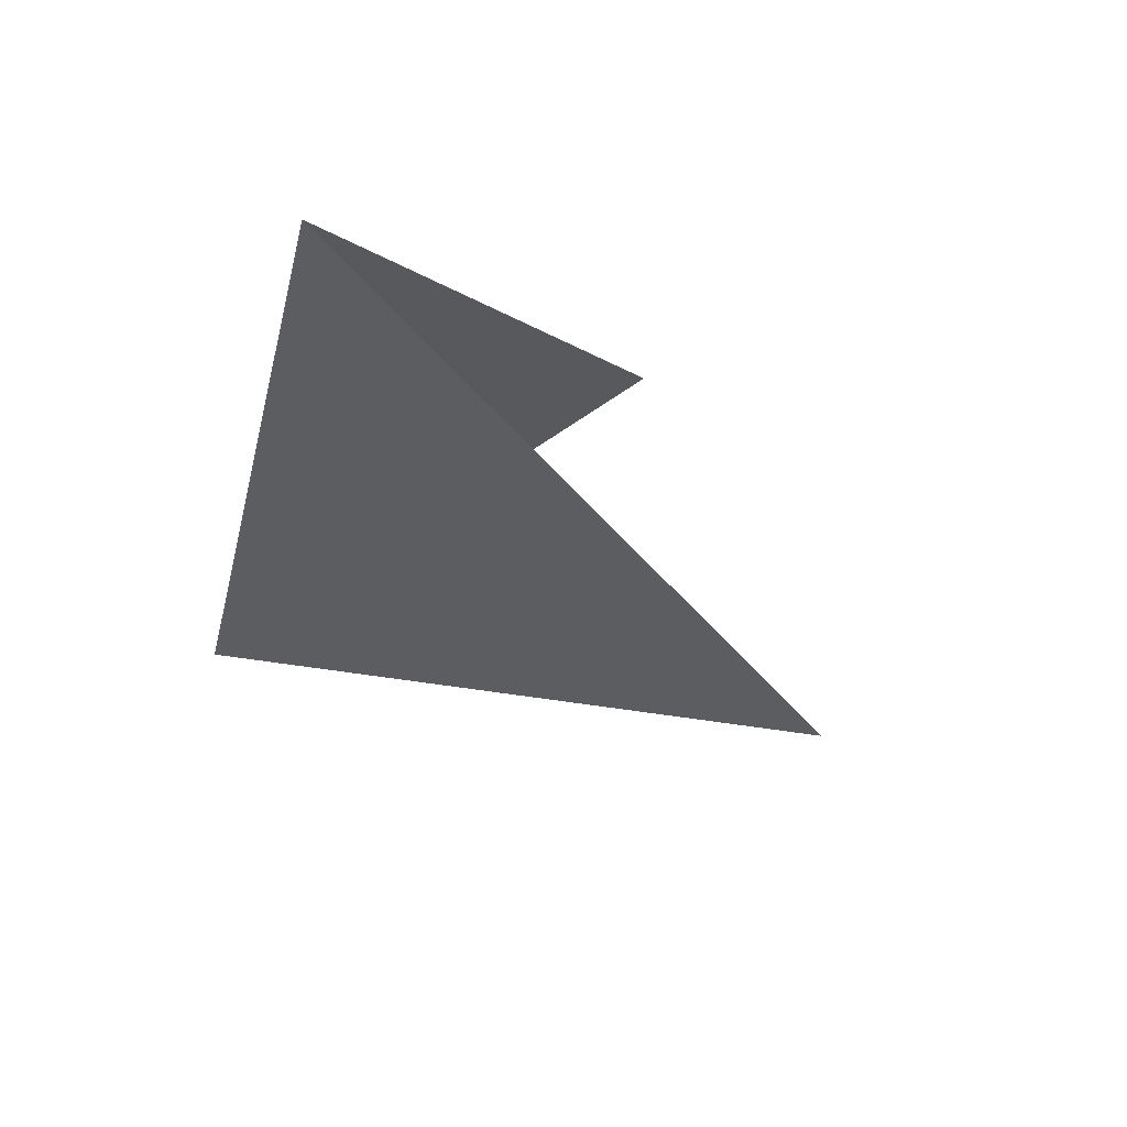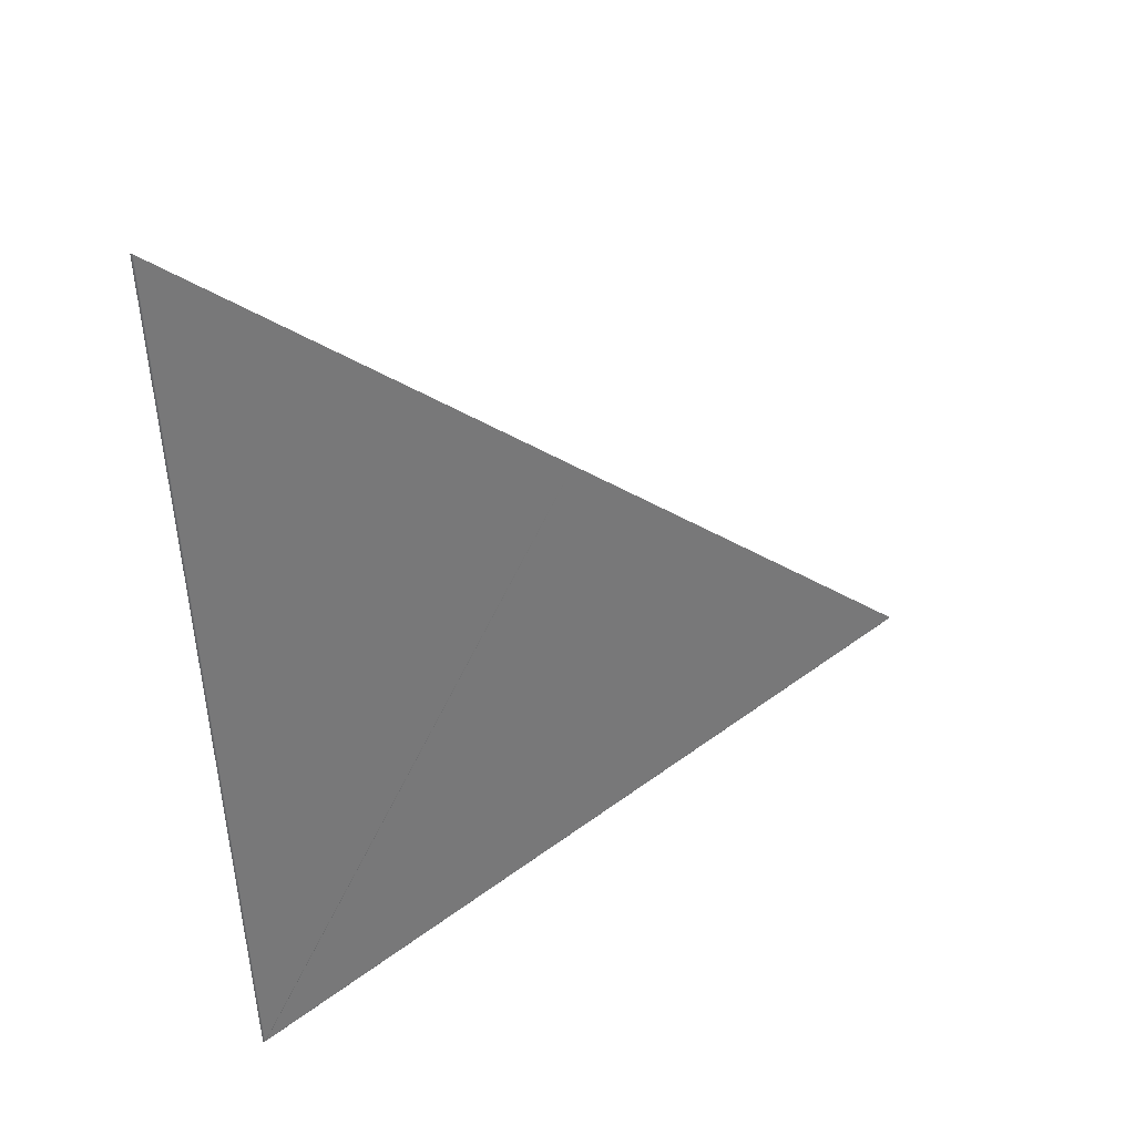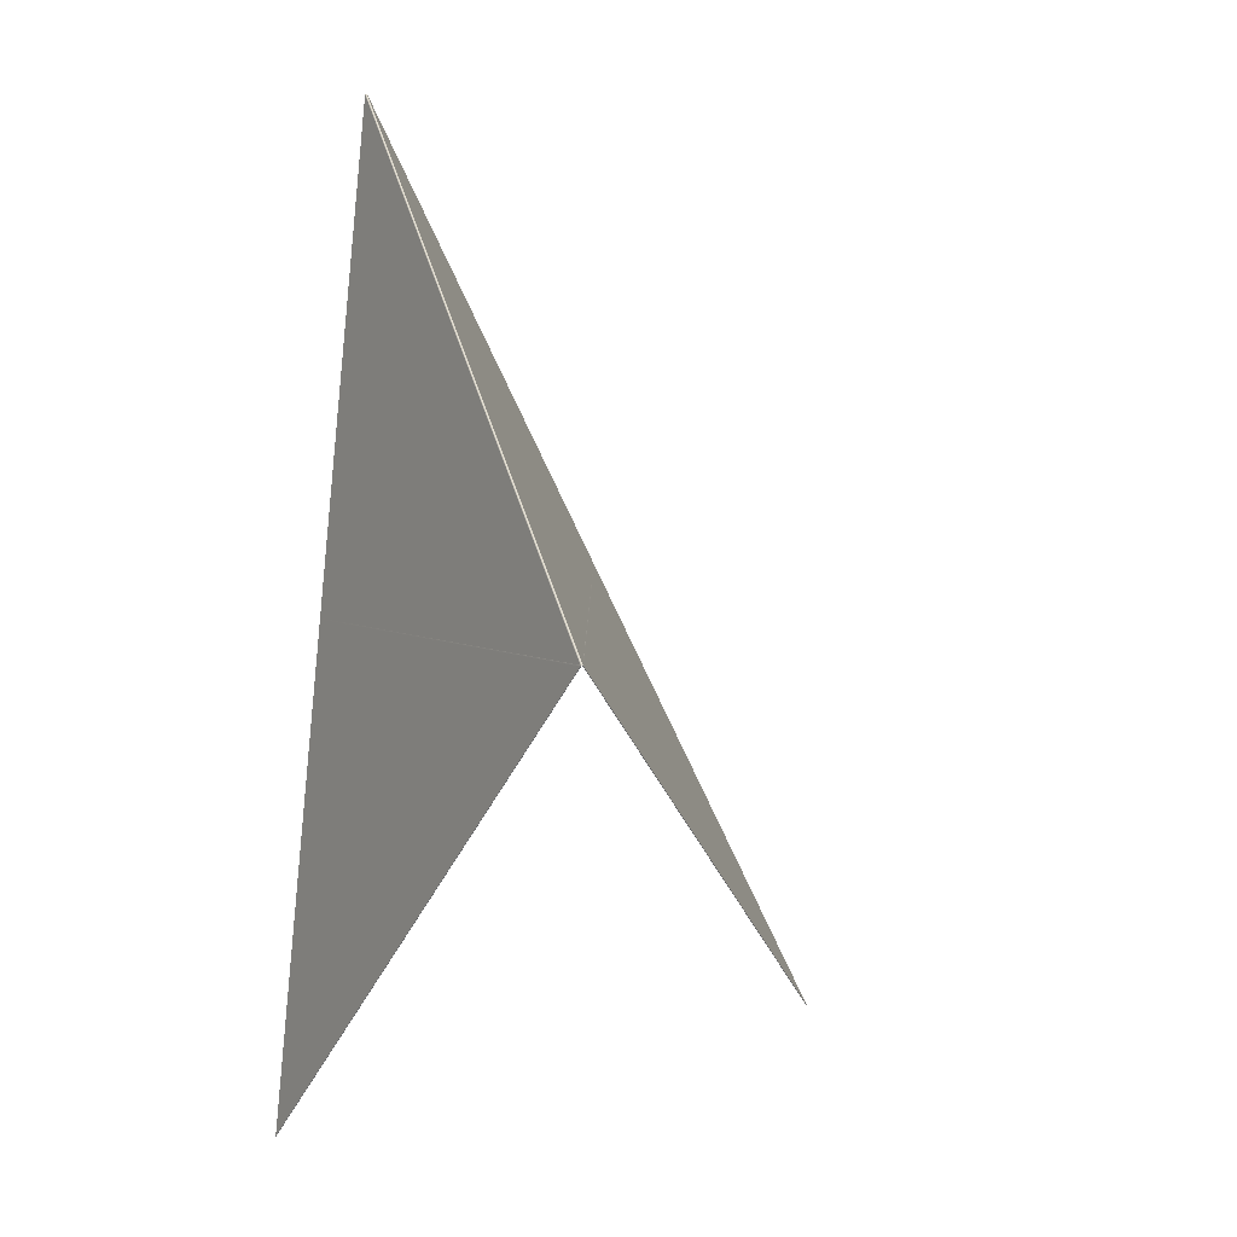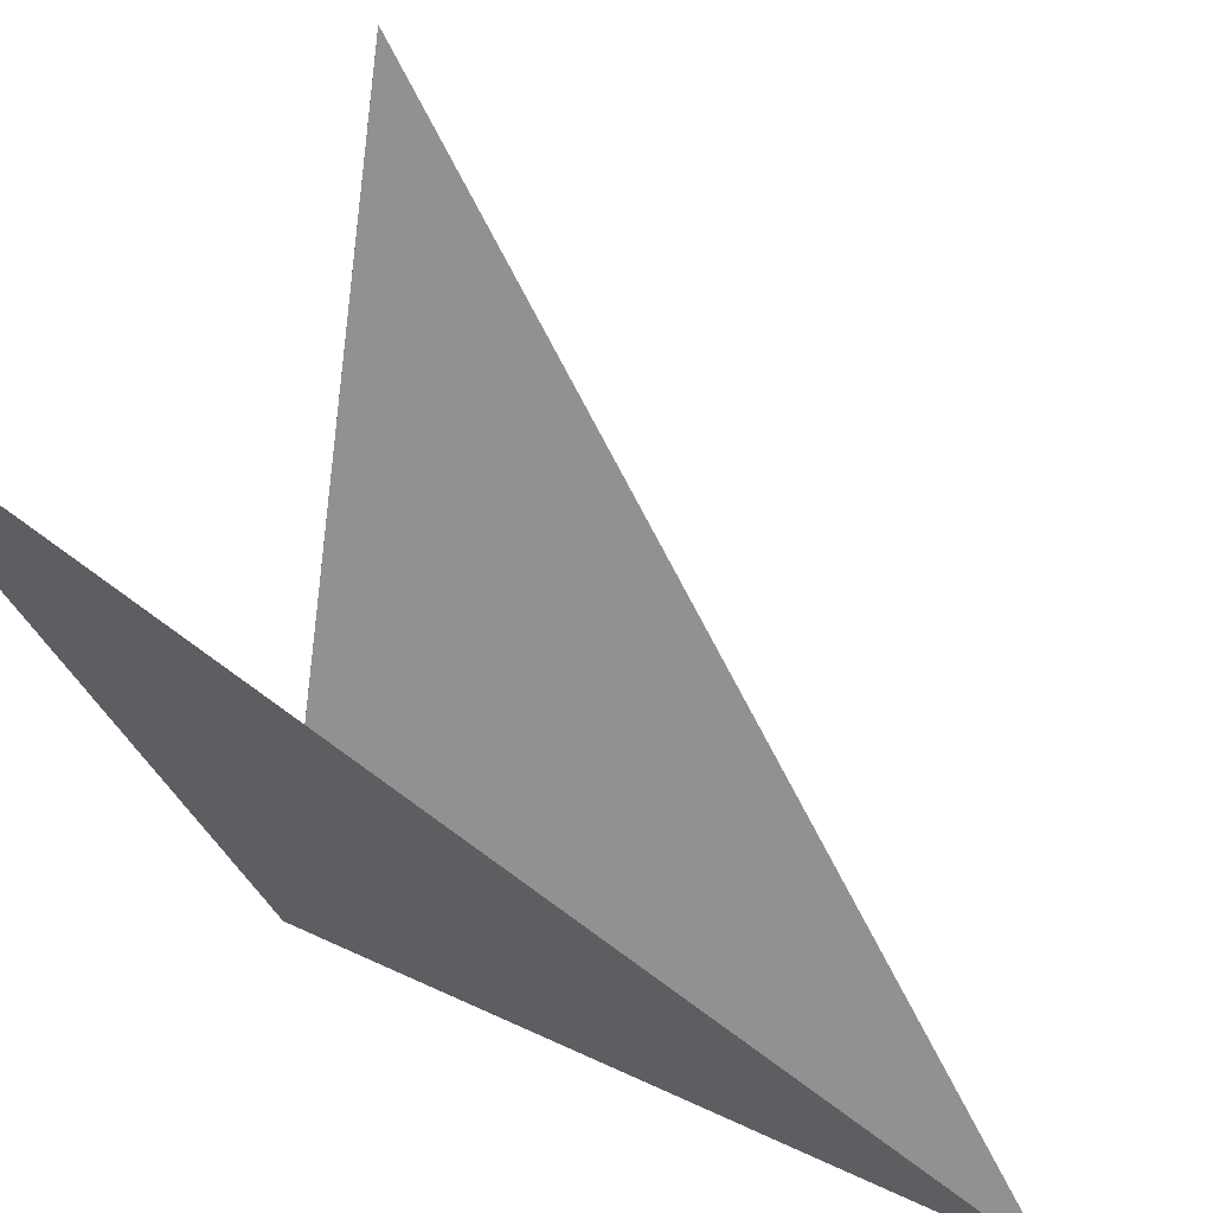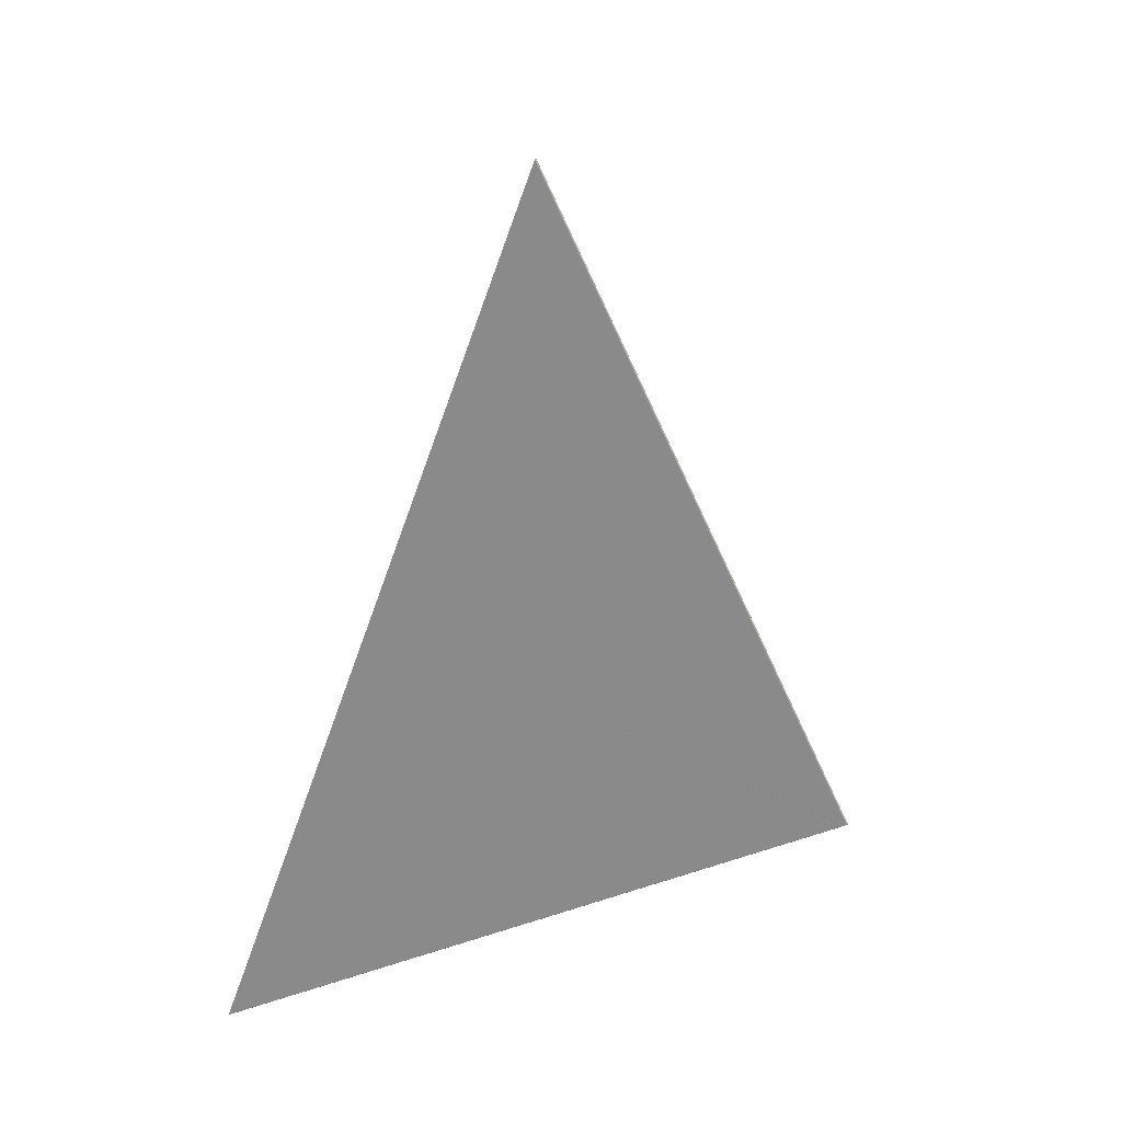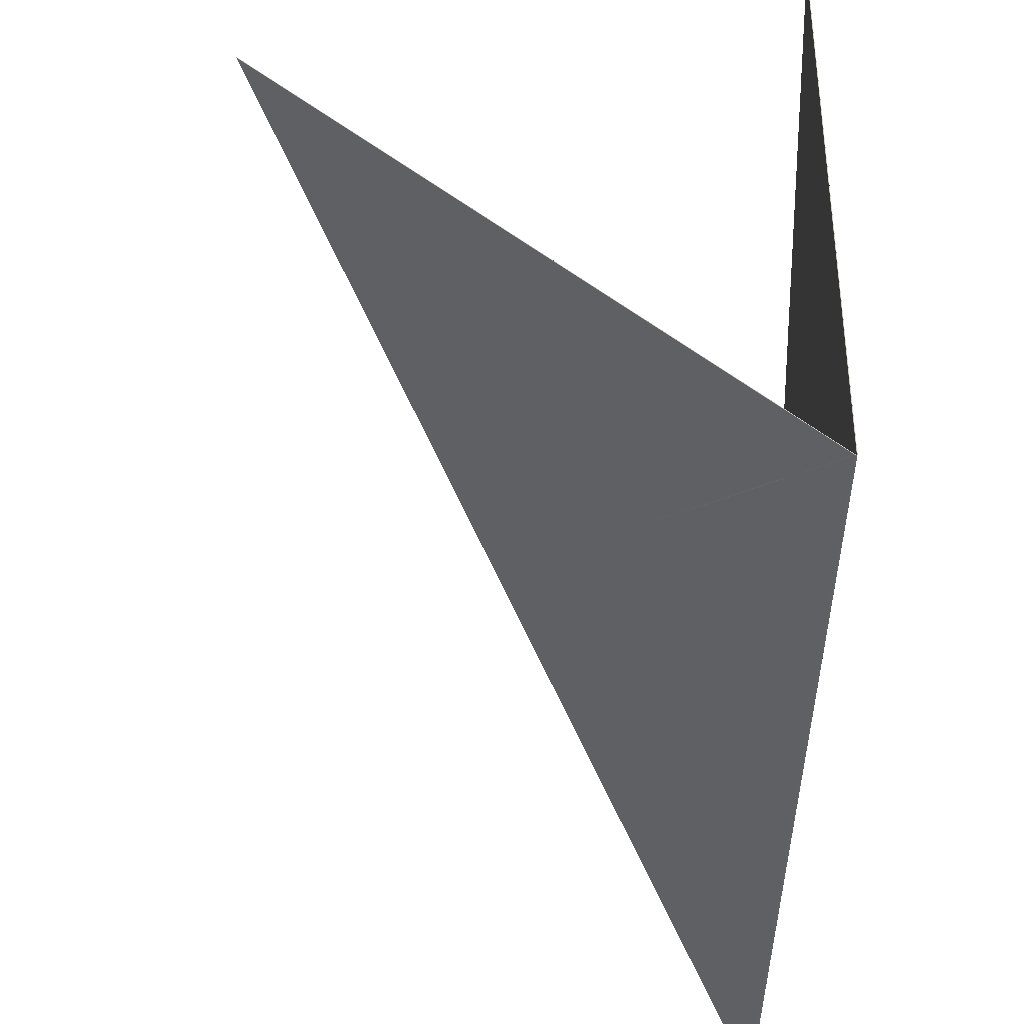
<metadata>
{"format":"obj","ext":"obj","renderer":"f3d","projection":"perspective","resolution":1024,"background":"white","views":[{"elev":75.8,"azim":46.5,"up":"+Z"},{"elev":-28.4,"azim":-2.7,"up":"+Y"},{"elev":-19.3,"azim":-30.6,"up":"+Z"},{"elev":66.4,"azim":-65.2,"up":"+Y"},{"elev":17.8,"azim":-79.4,"up":"+Z"},{"elev":-74.3,"azim":169.8,"up":"+Y"}]}
</metadata>
<code>
v -0.0007359 0.0002671 -0.003597
v -0.000734 0.0002639 -0.003595
v -0.0007301 0.0002614 -0.003593
v -0.0002032 0.002046 -0.008235
v -0.0002034 0.002045 -0.008234
v -2.058e-07 -0.002622 -0.009995
v -1.713e-07 -0.002622 -0.009997
v 2.068e-06 -0.002626 -0.009994
v 2.159e-06 -0.002627 -0.009997
v 6.449e-06 -0.00263 -0.009996
v 5.885e-06 -0.002629 -0.009993
v 1.646e-06 -0.002625 -0.009992
v -5.32e-07 -0.002621 -0.009993
v -8.656e-07 -0.002618 -0.009995
v -6.29e-07 -0.002618 -0.009997
v 2.88e-06 -0.002627 -0.009999
v -1.748e-07 -0.002622 -0.009999
v 5.54e-06 -0.002628 -0.00999
v -0.0007362 0.0002698 -0.0036
v -1.073e-06 -0.002617 -0.009993
v -0.0002037 0.002044 -0.00823
v -4.035e-07 -0.002618 -0.009999
v -0.0002035 0.002045 -0.008232
v 7.791e-06 -0.002628 -0.009999
v -0.0007253 0.0002605 -0.003592
v 0.002256 0.001084 -0.007515
v 0.002257 0.001084 -0.007517
v 0.002258 0.001085 -0.007518
v 1.457e-05 -0.002628 -0.00999
v 1.035e-05 -0.002629 -0.009992
v 1.549e-05 -0.002629 -0.009992
v 1.094e-05 -0.002631 -0.009994
v 1.185e-05 -0.00263 -0.009996
v 1.712e-05 -0.002628 -0.009994
v 1.825e-05 -0.002626 -0.009991
v 1.756e-05 -0.002625 -0.009989
v 1.462e-05 -0.002627 -0.009988
v 1.03e-05 -0.002628 -0.009989
v 1.929e-05 -0.002626 -0.009993
v -0.0007208 0.0002612 -0.003593
v 0.002255 0.001084 -0.007514
v 1.739e-05 -0.002624 -0.009987
v -0.0007178 0.0002626 -0.003594
v 0.005233 0.001907 -0.01144
v 2.363e-05 -0.002623 -0.009996
v 0.002261 0.001086 -0.007522
v 0.002259 0.001085 -0.00752
v 0.00226 0.001085 -0.007521
v 2.081e-05 -0.002625 -0.009996
v 1.921e-05 -0.002627 -0.009996
v 1.915e-05 -0.002626 -0.009998
v 1.693e-05 -0.002628 -0.009997
v 2.117e-05 -0.002624 -0.009998
v 2.251e-05 -0.002624 -0.009997
v 2.214e-05 -0.002624 -0.009995
v 2.062e-05 -0.002625 -0.009994
v 1.73e-05 -0.002626 -0.009999
v 1.34e-05 -0.002628 -0.009998
v 0.005234 0.001907 -0.01144
v 0.005234 0.001908 -0.01145
v 0.005233 0.001909 -0.01145
v 1.975e-05 -0.002624 -0.009999
v 0.002255 0.00109 -0.007523
v 0.002254 0.001089 -0.007522
v 0.002253 0.001089 -0.007521
v 0.002256 0.00109 -0.007525
v 1.919e-05 -0.002618 -0.009998
v 0.005229 0.001911 -0.01144
v 1.683e-05 -0.002622 -0.009999
v 1.675e-05 -0.002624 -0.009999
v 1.507e-05 -0.002623 -0.009998
v 1.461e-05 -0.002625 -0.009998
v 1.149e-05 -0.002626 -0.009998
v 1.337e-05 -0.002624 -0.009997
v 1.618e-05 -0.002621 -0.009997
v 1.77e-05 -0.00262 -0.009998
v 1.846e-05 -0.00262 -0.009999
v 1.868e-05 -0.002622 -0.01
v 1.485e-05 -0.002621 -0.009995
v 0.005231 0.00191 -0.01145
v 0.00523 0.001911 -0.01145
v -0.0007235 0.0002667 -0.003596
v -0.0007253 0.0002666 -0.003595
v -0.0007273 0.000267 -0.003595
v 0.002252 0.001089 -0.007519
v 1.204e-05 -0.002622 -0.009993
v -0.0007222 0.000267 -0.003597
v 1.294e-05 -0.00262 -0.00999
v 0.00225 0.001088 -0.007517
v 1.255e-05 -0.002623 -0.009995
v 1.044e-05 -0.002623 -0.009994
v 1.085e-05 -0.002624 -0.009997
v 8.818e-06 -0.002625 -0.009998
v 8.712e-06 -0.002623 -0.009996
v 1.025e-05 -0.002622 -0.009992
v 1.193e-05 -0.002621 -0.009991
v 1.314e-05 -0.002621 -0.009992
v 1.38e-05 -0.002621 -0.009994
v 8.367e-06 -0.002622 -0.009993
v 0.002251 0.001088 -0.007518
v -0.0001969 0.002045 -0.008231
v -0.0001967 0.002045 -0.008233
v -0.0001966 0.002046 -0.008234
v -0.0007288 0.0002679 -0.003596
v 6.129e-06 -0.00262 -0.009995
v 7.125e-06 -0.002622 -0.009995
v 6.283e-06 -0.002621 -0.009997
v 7.31e-06 -0.002623 -0.009998
v -0.0001971 0.002044 -0.00823
v 5.55e-06 -0.002617 -0.009992
v -0.0007296 0.0002698 -0.003599
v 6.403e-06 -0.002624 -0.01
v 6.343e-06 -0.002621 -0.009999
v 5.994e-06 -0.002618 -0.009996
v 5.759e-06 -0.002618 -0.009994
v 5.857e-06 -0.002619 -0.009993
v 6.788e-06 -0.002621 -0.009993
v 6.219e-06 -0.002618 -0.009998
v -0.0007295 0.000269 -0.003597
v 0.0003364 0.003822 -0.01287
v 0.0003354 0.003822 -0.01287
v 0.0003336 0.003822 -0.01287
v -0.0001964 0.002046 -0.008236
v 6.304e-06 -0.002618 -0.01
v 6.293e-06 -0.002619 -0.01
v 5.201e-06 -0.002619 -0.01
v 5.187e-06 -0.002622 -0.01
v 3.924e-06 -0.002625 -0.01
v 3.425e-06 -0.00262 -0.01
v 5.396e-06 -0.002617 -0.01
v 0.0003365 0.003822 -0.01287
v 6.668e-06 -0.002614 -0.01
v -0.000196 0.002048 -0.008239
v 6.453e-06 -0.002615 -0.01
v 6.576e-06 -0.002615 -0.01
v 6.419e-06 -0.002617 -0.01
v 3.58e-06 -0.002617 -0.01
v -0.0001962 0.002047 -0.008238
v -0.0002028 0.002047 -0.008238
v -0.000203 0.002046 -0.008237
v 0.0003317 0.003822 -0.01287
v 3.733e-07 -0.002618 -0.01
v 1.626e-06 -0.002619 -0.01
v 1.17e-07 -0.002619 -0.01
v 1.399e-06 -0.002622 -0.01
v -2.038e-07 -0.002617 -0.01
v -4.627e-08 -0.002615 -0.01
v 4.125e-07 -0.002615 -0.01
v 1.672e-06 -0.002617 -0.01
v -0.0002026 0.002048 -0.00824
v 4.536e-08 -0.002614 -0.01
v 0.0003299 0.003822 -0.01287
v 0.0003304 0.003822 -0.01287
o Octagon_web
f 15 5 4 22
f 19 21 20
f 14 23 5 15
f 13 1 19 20
f 12 2 1 13
f 18 3 2 12
f 14 6 13 20
f 15 7 6 14
f 6 8 12 13
f 7 9 8 6
f 20 21 23 14
f 17 7 15 22
f 8 11 18 12
f 9 10 11 8
f 16 9 7 17
f 24 10 9 16
f 41 43 42
f 38 25 3 18
f 37 40 25 38
f 36 26 41 42
f 35 27 26 36
f 39 28 27 35
f 37 29 36 42
f 38 30 29 37
f 29 31 35 36
f 42 43 40 37
f 30 32 31 29
f 11 30 38 18
f 31 34 39 35
f 32 33 34 31
f 10 32 30 11
f 24 33 32 10
f 54 59 44 45
f 53 60 59 54
f 62 61 60 53
f 56 47 28 39
f 55 48 47 56
f 55 49 54 45
f 56 50 49 55
f 44 46 45
f 45 46 48 55
f 49 51 53 54
f 50 52 51 49
f 34 50 56 39
f 51 57 62 53
f 52 58 57 51
f 33 52 50 34
f 24 58 52 33
f 78 80 61 62
f 77 81 80 78
f 76 63 66 67
f 75 64 63 76
f 79 65 64 75
f 77 69 76 67
f 66 68 67
f 78 70 69 77
f 69 71 75 76
f 70 72 71 69
f 57 70 78 62
f 71 74 79 75
f 72 73 74 71
f 58 72 70 57
f 24 73 72 58
f 67 68 81 77
f 98 85 65 79
f 97 100 85 98
f 96 82 87 88
f 95 83 82 96
f 99 84 83 95
f 87 89 88
f 97 86 96 88
f 98 90 86 97
f 86 91 95 96
f 90 92 91 86
f 74 90 98 79
f 91 94 99 95
f 92 93 94 91
f 73 92 90 74
f 88 89 100 97
f 24 93 92 73
f 117 104 84 99
f 116 119 104 117
f 115 101 109 110
f 114 102 101 115
f 109 111 110
f 118 103 102 114
f 116 105 115 110
f 117 106 105 116
f 105 107 114 115
f 106 108 107 105
f 94 106 117 99
f 107 113 118 114
f 108 112 113 107
f 110 111 119 116
f 93 108 106 94
f 24 112 108 93
f 136 123 103 118
f 135 138 123 136
f 134 120 131 132
f 131 133 132
f 130 121 120 134
f 137 122 121 130
f 135 124 134 132
f 136 125 124 135
f 124 126 130 134
f 125 127 126 124
f 113 125 136 118
f 126 129 137 130
f 132 133 138 135
f 127 128 129 126
f 112 127 125 113
f 24 128 127 112
f 149 141 122 137
f 148 153 141 149
f 150 152 151
f 147 139 150 151
f 146 140 139 147
f 22 4 140 146
f 148 142 147 151
f 149 143 142 148
f 142 144 146 147
f 143 145 144 142
f 129 143 149 137
f 151 152 153 148
f 144 17 22 146
f 145 16 17 144
f 128 145 143 129
f 24 16 145 128

</code>
